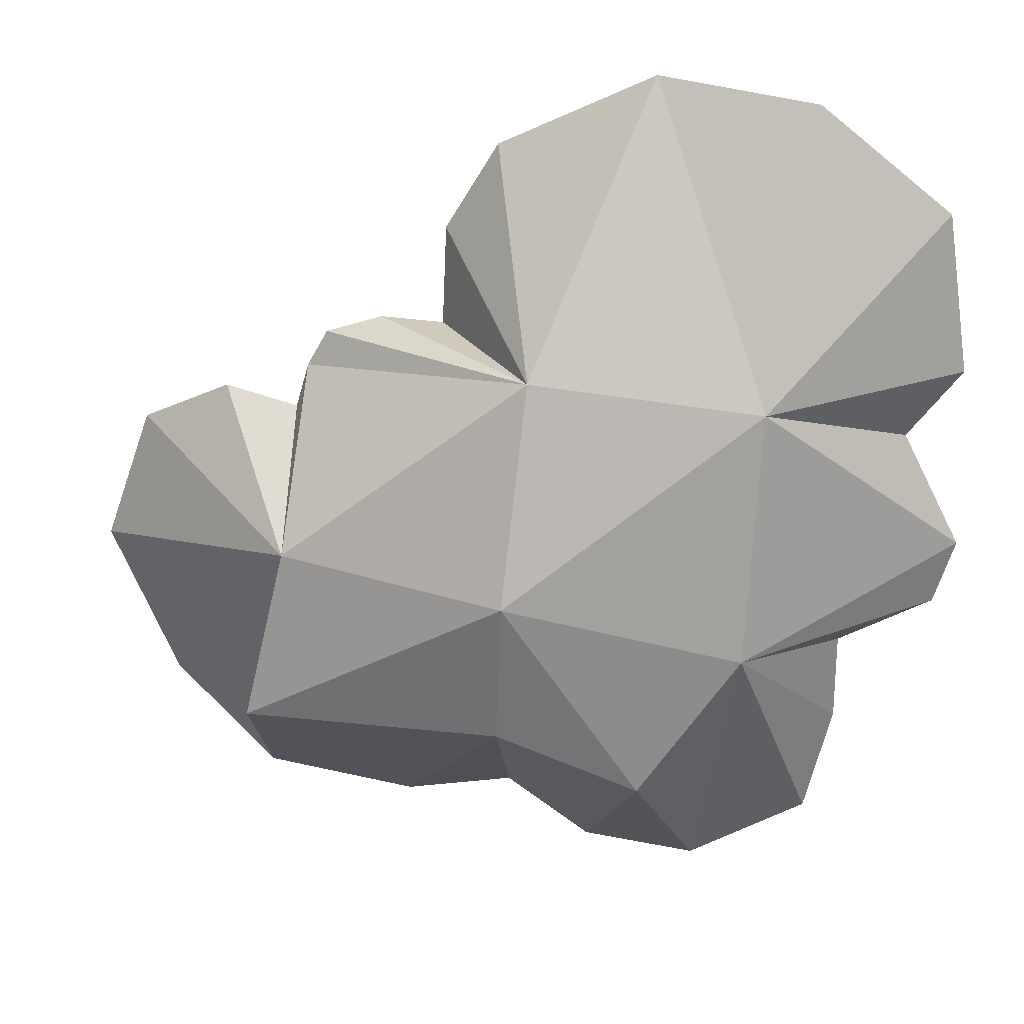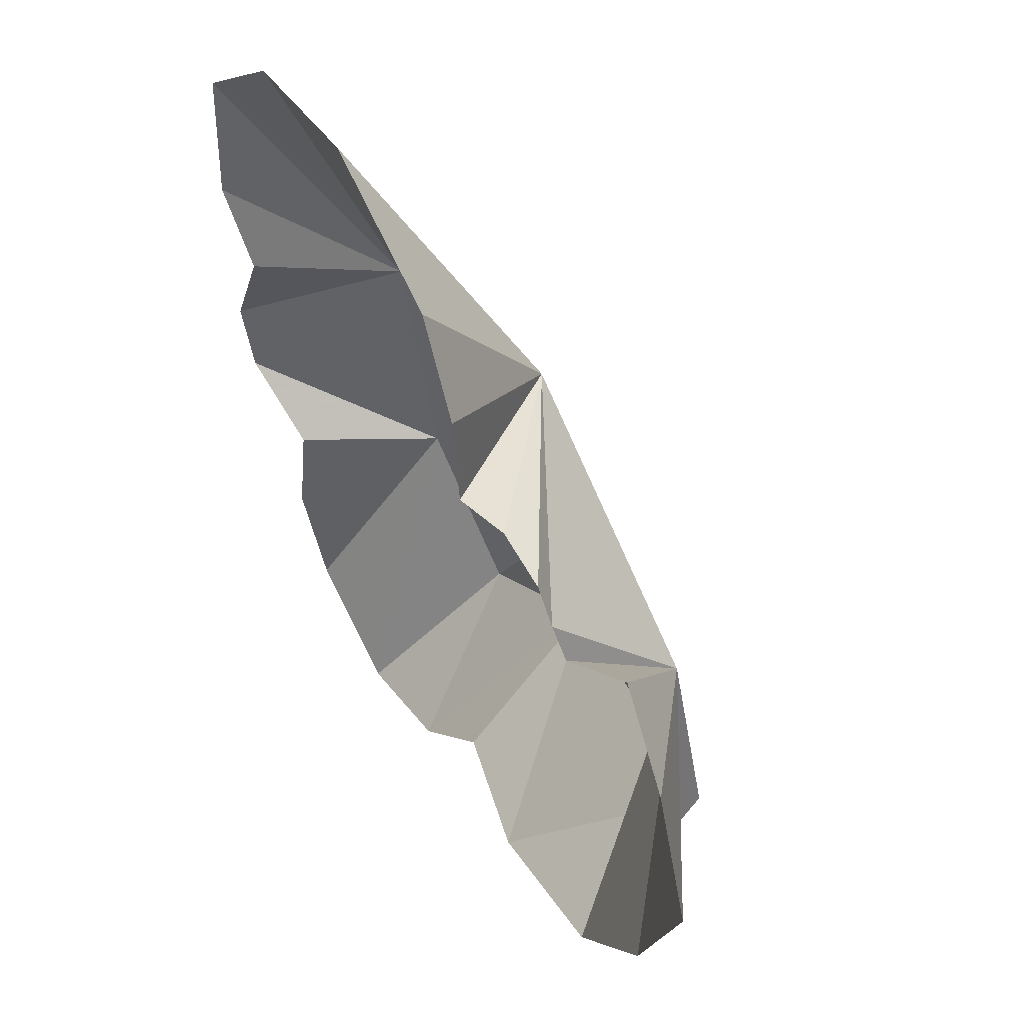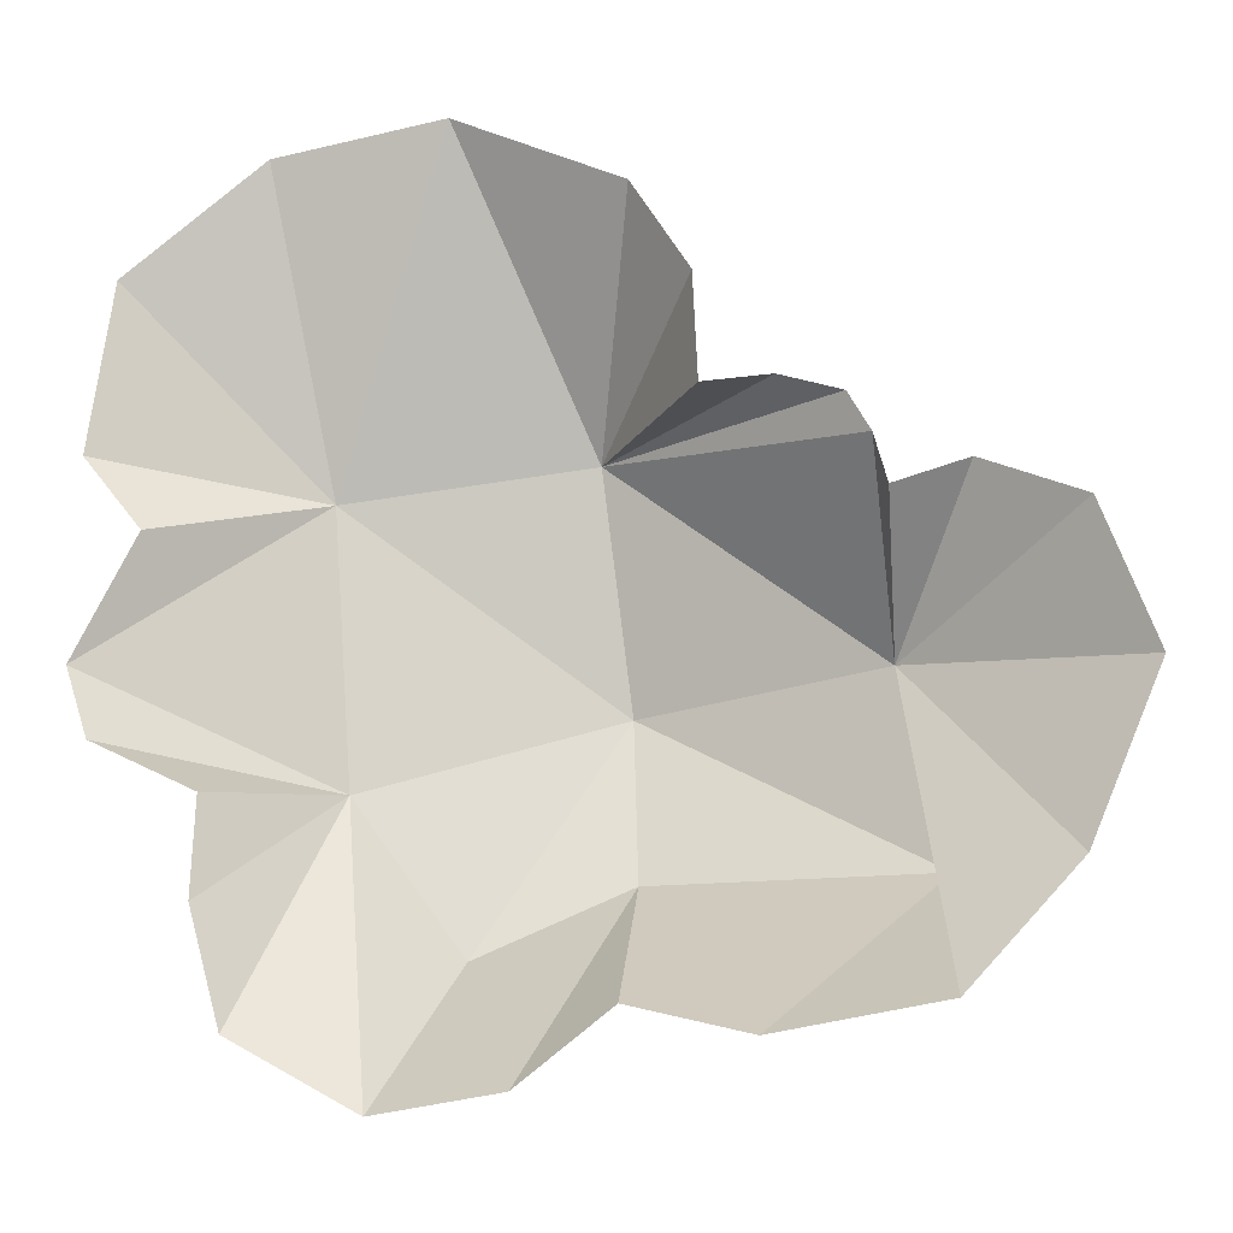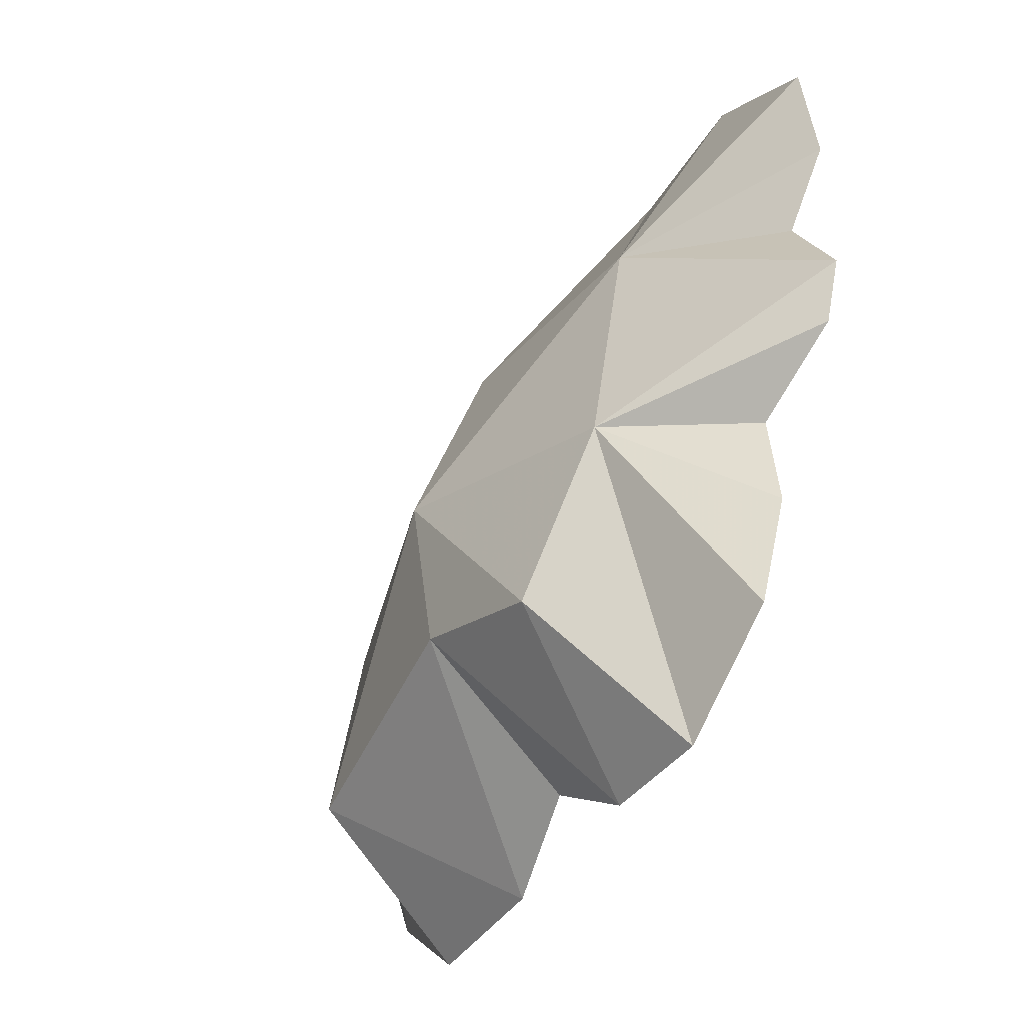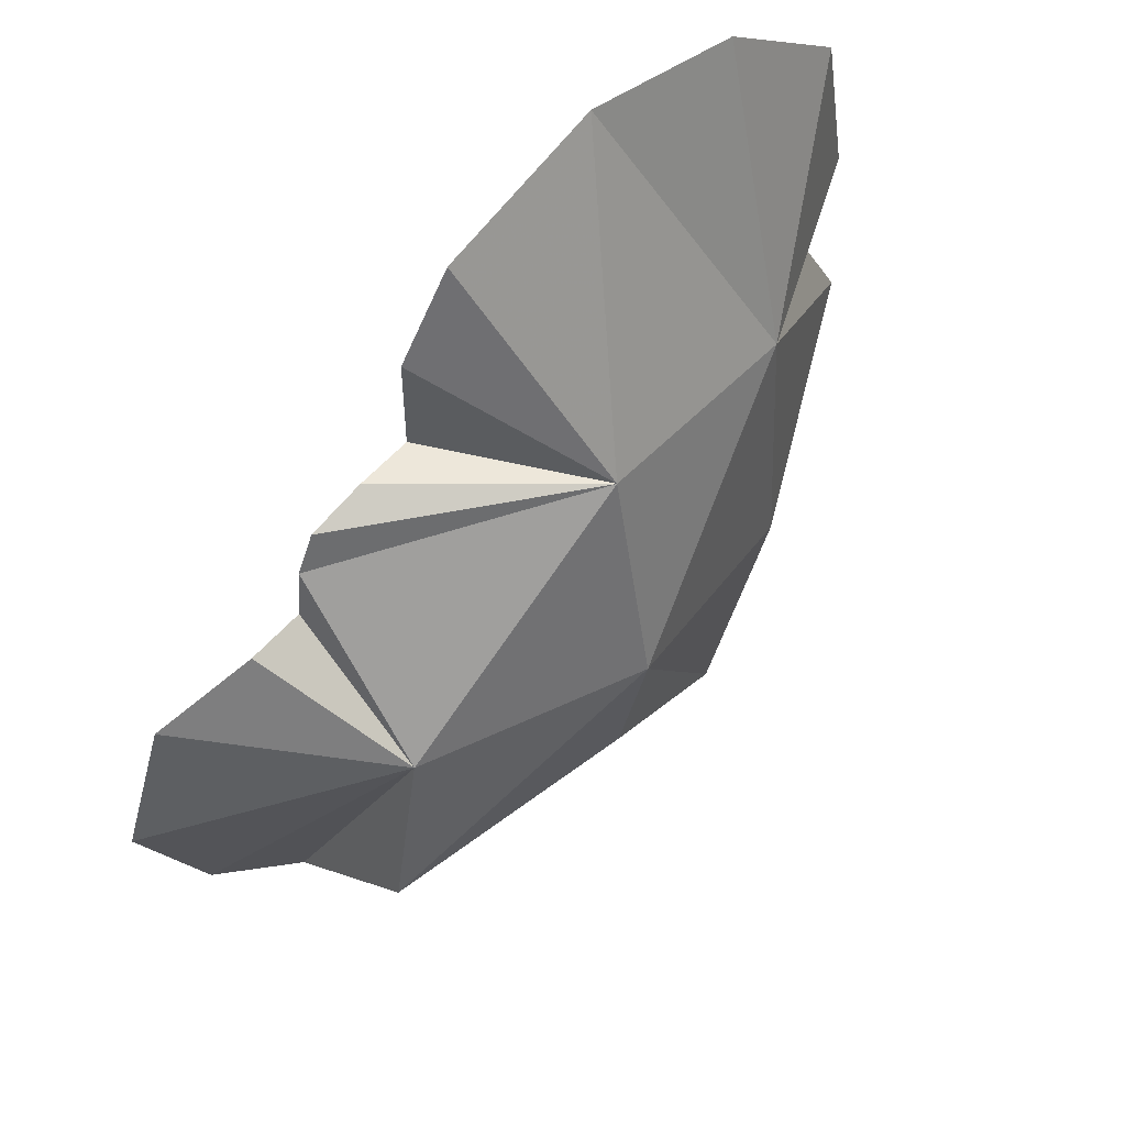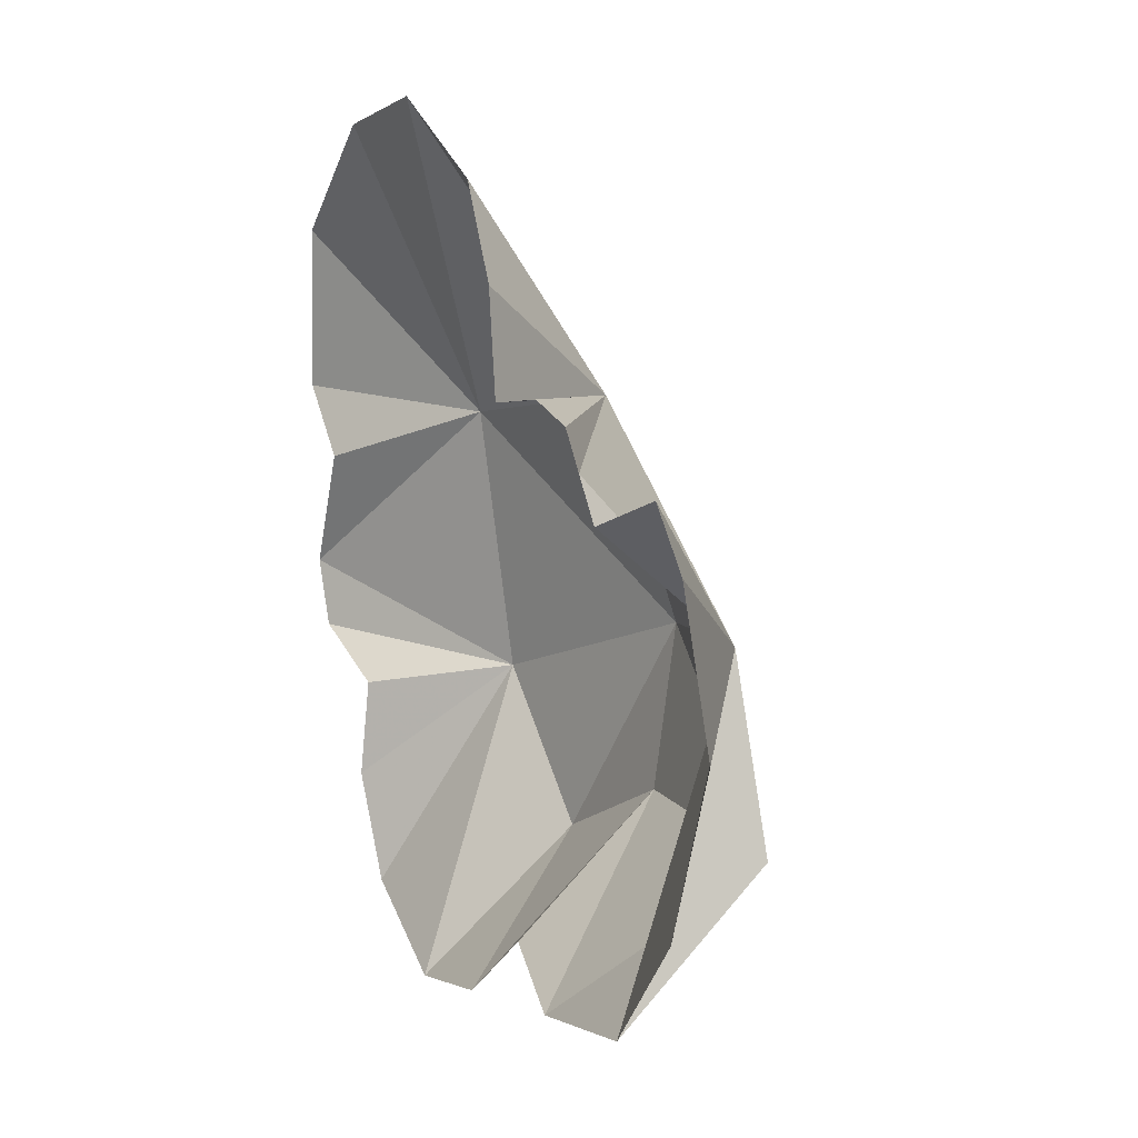
<metadata>
{"format":"obj","ext":"obj","renderer":"f3d","projection":"perspective","resolution":1024,"background":"white","views":[{"elev":23.5,"azim":8.1,"up":"+Y"},{"elev":48.3,"azim":-120.4,"up":"+Y"},{"elev":-19.2,"azim":-169.9,"up":"+Y"},{"elev":-46.6,"azim":61.8,"up":"+Y"},{"elev":56.8,"azim":-42.4,"up":"+Y"},{"elev":8.4,"azim":-113.7,"up":"+Y"}]}
</metadata>
<code>
g essencePoof04_mesh
v -2.291 -1.312 1.062
v -1.149 -2.561 -0.07226
v -2.375 -2.375 -0.08397
v -0.2438 -2.296 0.1046
v -0.185 -1.276 1.223
v -0.185 -1.276 1.223
v 0.4254 -2.842 0.006971
v -0.2438 -2.296 0.1046
v 1.336 -2.977 -0.03055
v 0.9431 -1.782 1.06
v -0.185 -1.276 1.223
v -0.1179 -0.04727 1.432
v -2.291 -1.312 1.062
v -1.149 -2.561 -0.07226
v 1.743 -0.6401 0.8928
v 2.285 -2.433 -0.04433
v 2.501 -1.585 -0.1319
v -0.1179 -0.04727 1.432
v 0.01542 1.645 0.916
v 1.843 1.386 0.6642
v 3.415 0.0478 -0.1608
v 3.252 -0.4706 -0.1408
v 1.743 -0.6401 0.8928
v 2.502 -0.8411 -0.06197
v 2.945 0.964 -0.1772
v 1.843 1.386 0.6642
v 3.372 1.513 -0.2154
v 1.843 1.386 0.6642
v 3.186 2.785 -0.263
v -2.375 -2.375 -0.08397
v -3.188 -1.512 -0.09038
v -1.966 0.09754 0.9706
v -3.724 -0.2646 -0.09709
v -1.966 0.09754 0.9706
v -3.34 0.8212 -0.1005
v -1.966 0.09754 0.9706
v -2.587 1.201 0.07723
v -2.048 0.9787 -0.1026
v -1.966 0.09754 0.9706
v -2.375 -2.375 -0.08397
v -1.966 0.09754 0.9706
v -2.291 -1.312 1.062
v -2.291 -1.312 1.062
v -1.966 0.09754 0.9706
v -0.1179 -0.04727 1.432
v 0.01542 1.645 0.916
v -0.1179 -0.04727 1.432
v -1.966 0.09754 0.9706
v -0.1179 -0.04727 1.432
v 1.843 1.386 0.6642
v 1.743 -0.6401 0.8928
v 0.8628 3.798 -0.294
v 1.843 1.386 0.6642
v 0.01542 1.645 0.916
v 2.502 -0.8411 -0.06197
v 2.501 -1.585 -0.1319
v 1.743 -0.6401 0.8928
v -2.048 0.9787 -0.1026
v -1.957 1.32 -0.1722
v -1.966 0.09754 0.9706
v -1.796 1.61 -0.1965
v 0.01542 1.645 0.916
v -1.34 1.754 -0.2123
v 0.01542 1.645 0.916
v -1.957 1.32 -0.1722
v 0.01542 1.645 0.916
v -1.966 0.09754 0.9706
v 3.415 0.0478 -0.1608
v 1.743 -0.6401 0.8928
v 1.843 1.386 0.6642
v 0.01542 1.645 0.916
v -1.34 1.754 -0.2123
v -0.8462 1.697 -0.3005
v -0.8162 2.495 -0.3334
v 0.01542 1.645 0.916
v -0.8162 2.495 -0.3334
v -0.3874 3.204 -0.3146
v 0.8628 3.798 -0.294
v 0.8628 3.798 -0.294
v 2.136 3.616 -0.2633
v 1.843 1.386 0.6642
v 3.186 2.785 -0.263
g essencePoof04_mesh_0
f 3 2 1
f 5 2 4
f 8 7 6
f 10 7 9
f 10 11 7
f 11 10 12
f 11 12 13
f 11 13 14
f 15 10 9
f 15 9 16
f 16 17 15
f 10 15 18
f 20 19 18
f 15 22 21
f 24 22 23
f 26 21 25
f 28 25 27
f 27 29 26
f 32 31 30
f 34 33 31
f 36 35 33
f 37 35 34
f 39 38 37
f 42 41 40
f 45 44 43
f 48 47 46
f 51 50 49
f 54 53 52
f 57 56 55
f 60 59 58
f 62 61 59
f 64 63 61
f 67 66 65
f 70 69 68
f 73 72 71
f 71 74 73
f 77 76 75
f 78 77 75
f 81 80 79
f 81 82 80

</code>
